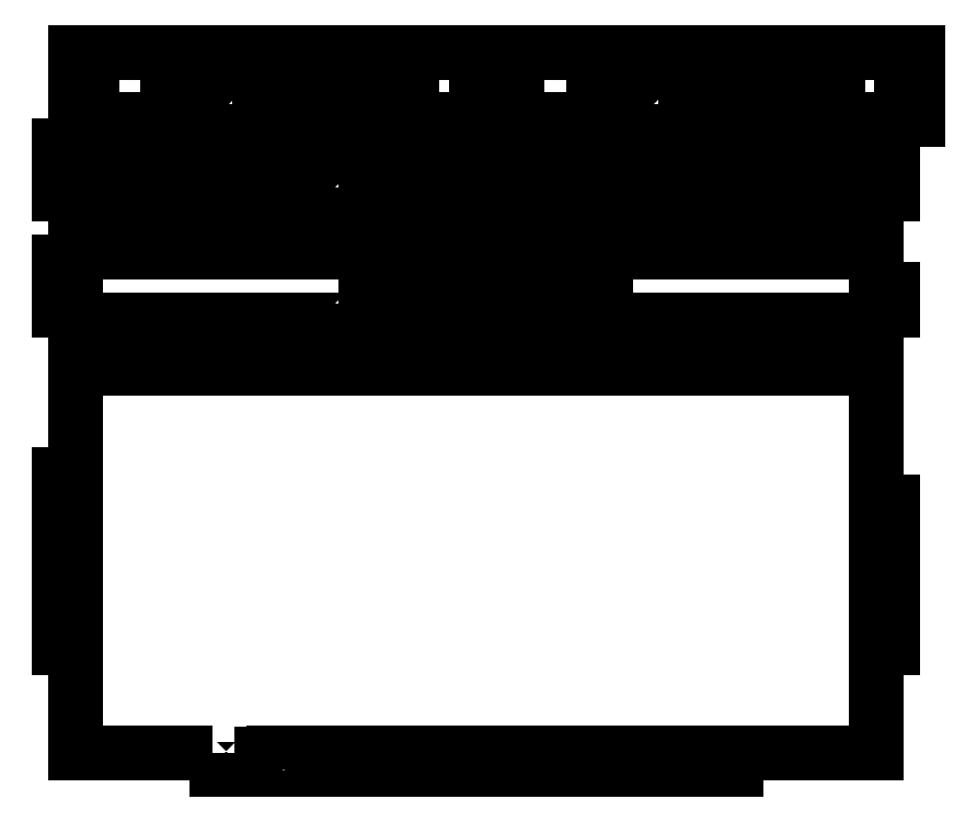
<metadata>
{"format":"dxf","ext":"dxf","renderer":"ezdxf+matplotlib","layout":"modelspace","background":"white","min_lineweight":24,"dpi":150}
</metadata>
<code>
0
SECTION
2
ENTITIES
0
LWPOLYLINE
8
0
90
49
70
0
10
184.2
20
202.6
30
0
10
187.2
20
202.6
30
0
10
187.2
20
197.6
30
0
10
190.2
20
197.6
30
0
10
190.2
20
202.6
30
0
10
193.2
20
202.6
30
0
10
193.2
20
197.6
30
0
10
196.2
20
197.6
30
0
10
196.2
20
202.6
30
0
10
199.2
20
202.6
30
0
10
199.2
20
197.6
30
0
10
202.2
20
197.6
30
0
10
202.2
20
202.6
30
0
10
205.2
20
202.6
30
0
10
205.2
20
197.6
30
0
10
208.2
20
197.6
30
0
10
208.2
20
202.6
30
0
10
211.2
20
202.6
30
0
10
211.2
20
197.6
30
0
10
262.8
20
197.6
30
0
10
262.8
20
200.6
30
0
10
257.7
20
200.6
30
0
10
257.7
20
203.6
30
0
10
262.8
20
203.6
30
0
10
262.8
20
206.6
30
0
10
257.7
20
206.6
30
0
10
257.7
20
209.6
30
0
10
262.8
20
209.6
30
0
10
262.8
20
212.6
30
0
10
257.7
20
212.6
30
0
10
257.7
20
215.6
30
0
10
262.8
20
215.6
30
0
10
262.8
20
218.6
30
0
10
132.7
20
218.6
30
0
10
132.7
20
215.6
30
0
10
137.7
20
215.6
30
0
10
137.7
20
212.6
30
0
10
132.7
20
212.6
30
0
10
132.7
20
209.6
30
0
10
137.7
20
209.6
30
0
10
137.7
20
206.6
30
0
10
132.7
20
206.6
30
0
10
132.7
20
203.6
30
0
10
137.7
20
203.6
30
0
10
137.7
20
200.6
30
0
10
132.7
20
200.6
30
0
10
132.7
20
197.6
30
0
10
184.2
20
197.6
30
0
10
184.2
20
202.6
30
0
0
LWPOLYLINE
8
0
90
5
70
0
10
153
20
213.6
30
0
10
153
20
216.2
30
0
10
237.7
20
216.2
30
0
10
237.7
20
213.6
30
0
10
153
20
213.6
30
0
0
LWPOLYLINE
8
0
90
49
70
0
10
51.57
20
202.6
30
0
10
54.57
20
202.6
30
0
10
54.57
20
197.6
30
0
10
57.57
20
197.6
30
0
10
57.57
20
202.6
30
0
10
60.57
20
202.6
30
0
10
60.57
20
197.6
30
0
10
63.57
20
197.6
30
0
10
63.57
20
202.6
30
0
10
66.57
20
202.6
30
0
10
66.57
20
197.6
30
0
10
69.57
20
197.6
30
0
10
69.57
20
202.6
30
0
10
72.57
20
202.6
30
0
10
72.57
20
197.6
30
0
10
75.57
20
197.6
30
0
10
75.57
20
202.6
30
0
10
78.57
20
202.6
30
0
10
78.57
20
197.6
30
0
10
130.1
20
197.6
30
0
10
130.1
20
200.6
30
0
10
125.1
20
200.6
30
0
10
125.1
20
203.6
30
0
10
130.1
20
203.6
30
0
10
130.1
20
206.6
30
0
10
125.1
20
206.6
30
0
10
125.1
20
209.6
30
0
10
130.1
20
209.6
30
0
10
130.1
20
212.6
30
0
10
125.1
20
212.6
30
0
10
125.1
20
215.6
30
0
10
130.1
20
215.6
30
0
10
130.1
20
218.6
30
0
10
0
20
218.6
30
0
10
0
20
215.6
30
0
10
5.07
20
215.6
30
0
10
5.07
20
212.6
30
0
10
0
20
212.6
30
0
10
0
20
209.6
30
0
10
5.07
20
209.6
30
0
10
5.07
20
206.6
30
0
10
0
20
206.6
30
0
10
0
20
203.6
30
0
10
5.07
20
203.6
30
0
10
5.07
20
200.6
30
0
10
0
20
200.6
30
0
10
0
20
197.6
30
0
10
51.57
20
197.6
30
0
10
51.57
20
202.6
30
0
0
LWPOLYLINE
8
0
90
5
70
0
10
20.28
20
213.6
30
0
10
20.28
20
216.2
30
0
10
105.1
20
216.2
30
0
10
105.1
20
213.6
30
0
10
20.28
20
213.6
30
0
0
LWPOLYLINE
8
0
90
5
70
0
10
254.9
20
189.4
30
0
10
249.9
20
189.4
30
0
10
249.9
20
186.4
30
0
10
254.9
20
186.4
30
0
10
254.9
20
189.4
30
0
0
LWPOLYLINE
8
0
90
5
70
0
10
0
20
189.4
30
0
10
-5.07
20
189.4
30
0
10
-5.07
20
186.4
30
0
10
0
20
186.4
30
0
10
0
20
189.4
30
0
0
LWPOLYLINE
8
0
90
69
70
0
10
84.43
20
176.4
30
0
10
87.43
20
176.4
30
0
10
87.43
20
171.3
30
0
10
90.43
20
171.3
30
0
10
90.43
20
176.4
30
0
10
93.43
20
176.4
30
0
10
93.43
20
171.3
30
0
10
96.43
20
171.3
30
0
10
96.43
20
176.4
30
0
10
99.43
20
176.4
30
0
10
99.43
20
171.3
30
0
10
102.4
20
171.3
30
0
10
102.4
20
176.4
30
0
10
105.4
20
176.4
30
0
10
105.4
20
171.3
30
0
10
108.4
20
171.3
30
0
10
108.4
20
176.4
30
0
10
111.4
20
176.4
30
0
10
111.4
20
171.3
30
0
10
114.4
20
171.3
30
0
10
114.4
20
176.4
30
0
10
117.4
20
176.4
30
0
10
117.4
20
171.3
30
0
10
120.4
20
171.3
30
0
10
120.4
20
176.4
30
0
10
123.4
20
176.4
30
0
10
123.4
20
171.3
30
0
10
126.4
20
171.3
30
0
10
126.4
20
176.4
30
0
10
129.4
20
176.4
30
0
10
129.4
20
171.3
30
0
10
132.4
20
171.3
30
0
10
132.4
20
176.4
30
0
10
135.4
20
176.4
30
0
10
135.4
20
171.3
30
0
10
138.4
20
171.3
30
0
10
138.4
20
176.4
30
0
10
141.4
20
176.4
30
0
10
141.4
20
171.3
30
0
10
144.4
20
171.3
30
0
10
144.4
20
176.4
30
0
10
147.4
20
176.4
30
0
10
147.4
20
171.3
30
0
10
150.4
20
171.3
30
0
10
150.4
20
176.4
30
0
10
153.4
20
176.4
30
0
10
153.4
20
171.3
30
0
10
156.4
20
171.3
30
0
10
156.4
20
176.4
30
0
10
159.4
20
176.4
30
0
10
159.4
20
171.3
30
0
10
162.4
20
171.3
30
0
10
162.4
20
176.4
30
0
10
165.4
20
176.4
30
0
10
165.4
20
171.3
30
0
10
249.9
20
171.3
30
0
10
249.9
20
186.3
30
0
10
0
20
186.3
30
0
10
0
20
183.4
30
0
10
-5.07
20
183.4
30
0
10
-5.07
20
180.4
30
0
10
0
20
180.4
30
0
10
0
20
177.4
30
0
10
-5.07
20
177.4
30
0
10
-5.07
20
174.4
30
0
10
0
20
174.4
30
0
10
0
20
171.3
30
0
10
84.43
20
171.3
30
0
10
84.43
20
176.4
30
0
0
LWPOLYLINE
8
0
90
5
70
0
10
254.9
20
183.4
30
0
10
249.9
20
183.4
30
0
10
249.9
20
180.4
30
0
10
254.9
20
180.4
30
0
10
254.9
20
183.4
30
0
0
LWPOLYLINE
8
0
90
5
70
0
10
254.9
20
177.4
30
0
10
249.9
20
177.4
30
0
10
249.9
20
174.4
30
0
10
254.9
20
174.4
30
0
10
254.9
20
177.4
30
0
0
LWPOLYLINE
8
0
90
73
70
0
10
84.43
20
140.2
30
0
10
87.43
20
140.2
30
0
10
87.43
20
135.1
30
0
10
90.43
20
135.1
30
0
10
90.43
20
140.2
30
0
10
93.43
20
140.2
30
0
10
93.43
20
135.1
30
0
10
96.43
20
135.1
30
0
10
96.43
20
140.2
30
0
10
99.43
20
140.2
30
0
10
99.43
20
135.1
30
0
10
102.4
20
135.1
30
0
10
102.4
20
140.2
30
0
10
105.4
20
140.2
30
0
10
105.4
20
135.1
30
0
10
108.4
20
135.1
30
0
10
108.4
20
140.2
30
0
10
111.4
20
140.2
30
0
10
111.4
20
135.1
30
0
10
114.4
20
135.1
30
0
10
114.4
20
140.2
30
0
10
117.4
20
140.2
30
0
10
117.4
20
135.1
30
0
10
120.4
20
135.1
30
0
10
120.4
20
140.2
30
0
10
123.4
20
140.2
30
0
10
123.4
20
135.1
30
0
10
126.4
20
135.1
30
0
10
126.4
20
140.2
30
0
10
129.4
20
140.2
30
0
10
129.4
20
135.1
30
0
10
132.4
20
135.1
30
0
10
132.4
20
140.2
30
0
10
135.4
20
140.2
30
0
10
135.4
20
135.1
30
0
10
138.4
20
135.1
30
0
10
138.4
20
140.2
30
0
10
141.4
20
140.2
30
0
10
141.4
20
135.1
30
0
10
144.4
20
135.1
30
0
10
144.4
20
140.2
30
0
10
147.4
20
140.2
30
0
10
147.4
20
135.1
30
0
10
150.4
20
135.1
30
0
10
150.4
20
140.2
30
0
10
153.4
20
140.2
30
0
10
153.4
20
135.1
30
0
10
156.4
20
135.1
30
0
10
156.4
20
140.2
30
0
10
159.4
20
140.2
30
0
10
159.4
20
135.1
30
0
10
162.4
20
135.1
30
0
10
162.4
20
140.2
30
0
10
165.4
20
140.2
30
0
10
165.4
20
135.1
30
0
10
249.9
20
135.1
30
0
10
249.9
20
156.2
30
0
10
0
20
156.2
30
0
10
0
20
153.2
30
0
10
-5.07
20
153.2
30
0
10
-5.07
20
150.2
30
0
10
0
20
150.2
30
0
10
0
20
147.2
30
0
10
-5.07
20
147.2
30
0
10
-5.07
20
144.2
30
0
10
0
20
144.2
30
0
10
0
20
141.2
30
0
10
-5.07
20
141.2
30
0
10
-5.07
20
138.2
30
0
10
0
20
138.2
30
0
10
0
20
135.1
30
0
10
84.43
20
135.1
30
0
10
84.43
20
140.2
30
0
0
LWPOLYLINE
8
0
90
5
70
0
10
254.9
20
153.2
30
0
10
249.9
20
153.2
30
0
10
249.9
20
150.2
30
0
10
254.9
20
150.2
30
0
10
254.9
20
153.2
30
0
0
LWPOLYLINE
8
0
90
5
70
0
10
254.9
20
147.2
30
0
10
249.9
20
147.2
30
0
10
249.9
20
144.2
30
0
10
254.9
20
144.2
30
0
10
254.9
20
147.2
30
0
0
LWPOLYLINE
8
0
90
5
70
0
10
254.9
20
141.2
30
0
10
249.9
20
141.2
30
0
10
249.9
20
138.2
30
0
10
254.9
20
138.2
30
0
10
254.9
20
141.2
30
0
0
LWPOLYLINE
8
0
90
131
70
0
10
61.93
20
-5.07
30
0
10
61.93
20
-0
30
0
10
67.93
20
-0
30
0
10
67.93
20
-5.07
30
0
10
73.93
20
-5.07
30
0
10
73.93
20
-0
30
0
10
79.93
20
-0
30
0
10
79.93
20
-5.07
30
0
10
85.93
20
-5.07
30
0
10
85.93
20
-0
30
0
10
91.93
20
-0
30
0
10
91.93
20
-5.07
30
0
10
97.93
20
-5.07
30
0
10
97.93
20
-0
30
0
10
103.9
20
-0
30
0
10
103.9
20
-5.07
30
0
10
109.9
20
-5.07
30
0
10
109.9
20
-0
30
0
10
115.9
20
-0
30
0
10
115.9
20
-5.07
30
0
10
121.9
20
-5.07
30
0
10
121.9
20
-0
30
0
10
127.9
20
-0
30
0
10
127.9
20
-5.07
30
0
10
133.9
20
-5.07
30
0
10
133.9
20
-0
30
0
10
139.9
20
-0
30
0
10
139.9
20
-5.07
30
0
10
145.9
20
-5.07
30
0
10
145.9
20
-0
30
0
10
151.9
20
-0
30
0
10
151.9
20
-5.07
30
0
10
157.9
20
-5.07
30
0
10
157.9
20
-0
30
0
10
163.9
20
-0
30
0
10
163.9
20
-5.07
30
0
10
169.9
20
-5.07
30
0
10
169.9
20
-0
30
0
10
175.9
20
-0
30
0
10
175.9
20
-5.07
30
0
10
181.9
20
-5.07
30
0
10
181.9
20
-0
30
0
10
187.9
20
-0
30
0
10
187.9
20
-5.07
30
0
10
193.9
20
-5.07
30
0
10
193.9
20
-0
30
0
10
199.9
20
-0
30
0
10
199.9
20
-5.07
30
0
10
205.9
20
-5.07
30
0
10
205.9
20
-0
30
0
10
249.9
20
-0
30
0
10
249.9
20
120
30
0
10
205.9
20
120
30
0
10
205.9
20
125.1
30
0
10
199.9
20
125.1
30
0
10
199.9
20
120
30
0
10
193.9
20
120
30
0
10
193.9
20
125.1
30
0
10
187.9
20
125.1
30
0
10
187.9
20
120
30
0
10
181.9
20
120
30
0
10
181.9
20
125.1
30
0
10
175.9
20
125.1
30
0
10
175.9
20
120
30
0
10
169.9
20
120
30
0
10
169.9
20
125.1
30
0
10
163.9
20
125.1
30
0
10
163.9
20
120
30
0
10
157.9
20
120
30
0
10
157.9
20
125.1
30
0
10
151.9
20
125.1
30
0
10
151.9
20
120
30
0
10
145.9
20
120
30
0
10
145.9
20
125.1
30
0
10
139.9
20
125.1
30
0
10
139.9
20
120
30
0
10
133.9
20
120
30
0
10
133.9
20
125.1
30
0
10
127.9
20
125.1
30
0
10
127.9
20
120
30
0
10
121.9
20
120
30
0
10
121.9
20
125.1
30
0
10
115.9
20
125.1
30
0
10
115.9
20
120
30
0
10
109.9
20
120
30
0
10
109.9
20
125.1
30
0
10
103.9
20
125.1
30
0
10
103.9
20
120
30
0
10
97.93
20
120
30
0
10
97.93
20
125.1
30
0
10
91.93
20
125.1
30
0
10
91.93
20
120
30
0
10
85.93
20
120
30
0
10
85.93
20
125.1
30
0
10
79.93
20
125.1
30
0
10
79.93
20
120
30
0
10
73.93
20
120
30
0
10
73.93
20
125.1
30
0
10
67.93
20
125.1
30
0
10
67.93
20
120
30
0
10
61.93
20
120
30
0
10
61.93
20
125.1
30
0
10
55.93
20
125.1
30
0
10
55.93
20
120
30
0
10
49.93
20
120
30
0
10
49.93
20
125.1
30
0
10
43.93
20
125.1
30
0
10
43.93
20
120
30
0
10
0
20
120
30
0
10
0
20
87
30
0
10
-5.07
20
87
30
0
10
-5.07
20
81
30
0
10
0
20
81
30
0
10
0
20
75
30
0
10
-5.07
20
75
30
0
10
-5.07
20
69
30
0
10
0
20
69
30
0
10
0
20
63
30
0
10
-5.07
20
63
30
0
10
-5.07
20
57
30
0
10
0
20
57
30
0
10
0
20
51
30
0
10
-5.07
20
51
30
0
10
-5.07
20
45
30
0
10
0
20
45
30
0
10
0
20
39
30
0
10
-5.07
20
39
30
0
10
-5.07
20
33
30
0
10
0
20
33
30
0
10
0
20
-0
30
0
10
42.77
20
1e-06
30
0
0
LWPOLYLINE
8
0
90
3
70
0
10
55.93
20
-0
30
0
10
55.93
20
-5.07
30
0
10
61.93
20
-5.07
30
0
0
LWPOLYLINE
8
0
90
5
70
0
10
254.9
20
87
30
0
10
249.9
20
87
30
0
10
249.9
20
81
30
0
10
254.9
20
81
30
0
10
254.9
20
87
30
0
0
LWPOLYLINE
8
0
90
5
70
0
10
254.9
20
75
30
0
10
249.9
20
75
30
0
10
249.9
20
69
30
0
10
254.9
20
69
30
0
10
254.9
20
75
30
0
0
LWPOLYLINE
8
0
90
5
70
0
10
254.9
20
63
30
0
10
249.9
20
63
30
0
10
249.9
20
57
30
0
10
254.9
20
57
30
0
10
254.9
20
63
30
0
0
LWPOLYLINE
8
0
90
5
70
0
10
254.9
20
51
30
0
10
249.9
20
51
30
0
10
249.9
20
45
30
0
10
254.9
20
45
30
0
10
254.9
20
51
30
0
0
LWPOLYLINE
8
0
90
5
70
0
10
254.9
20
39
30
0
10
249.9
20
39
30
0
10
249.9
20
33
30
0
10
254.9
20
33
30
0
10
254.9
20
39
30
0
0
LWPOLYLINE
8
0
90
2
70
0
10
55.59
20
-0.123
30
0
10
49.59
20
-0.123
30
0
0
LWPOLYLINE
8
0
90
4
70
0
10
43.93
20
-0
30
0
10
43.93
20
-5.07
30
0
10
49.93
20
-5.07
30
0
10
49.93
20
-0
30
0
0
ENDSEC
0
EOF

</code>
